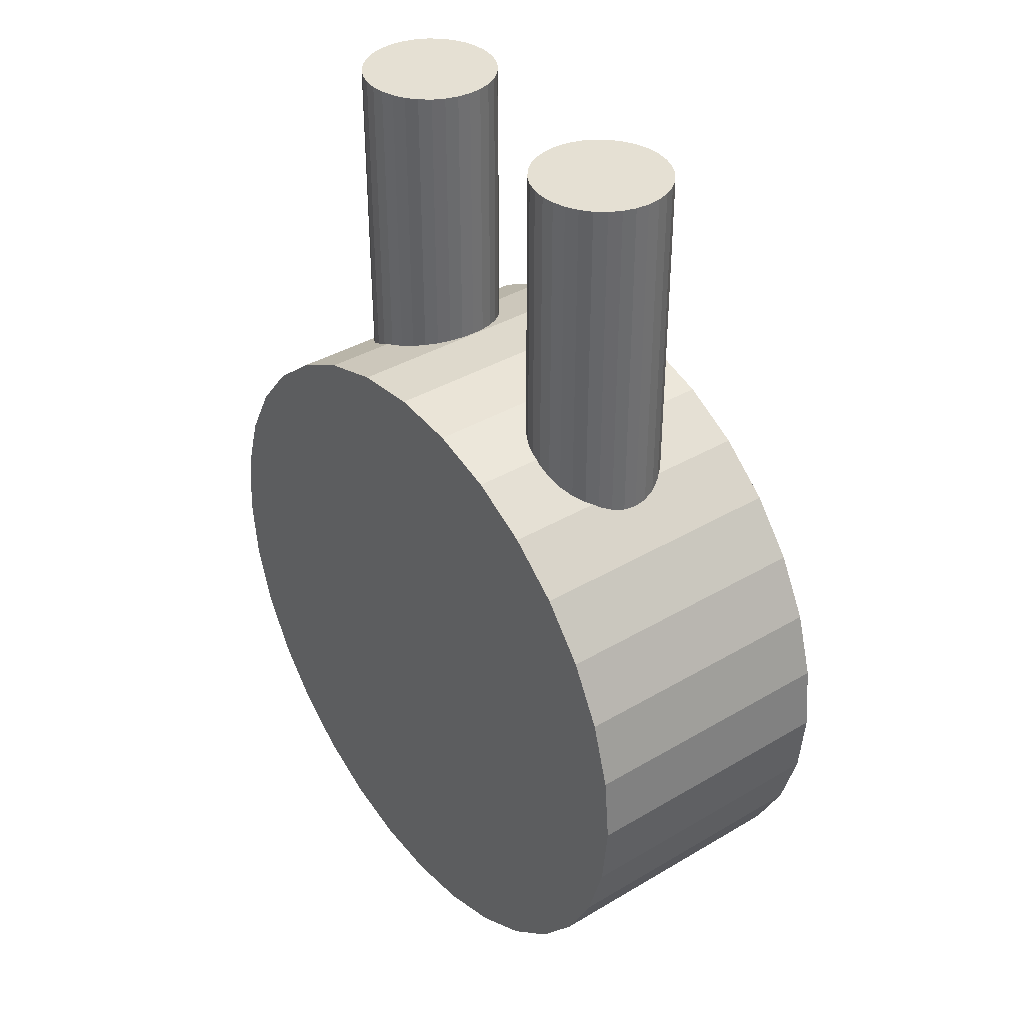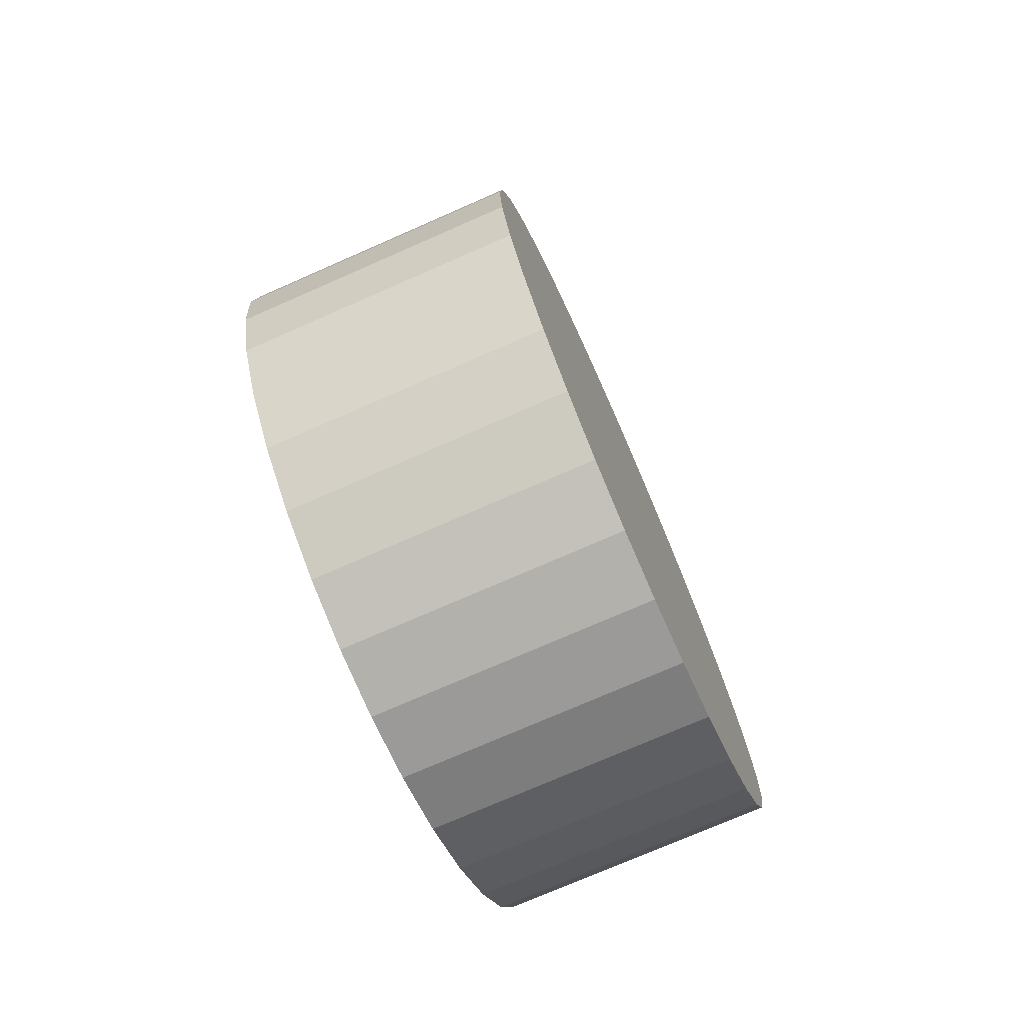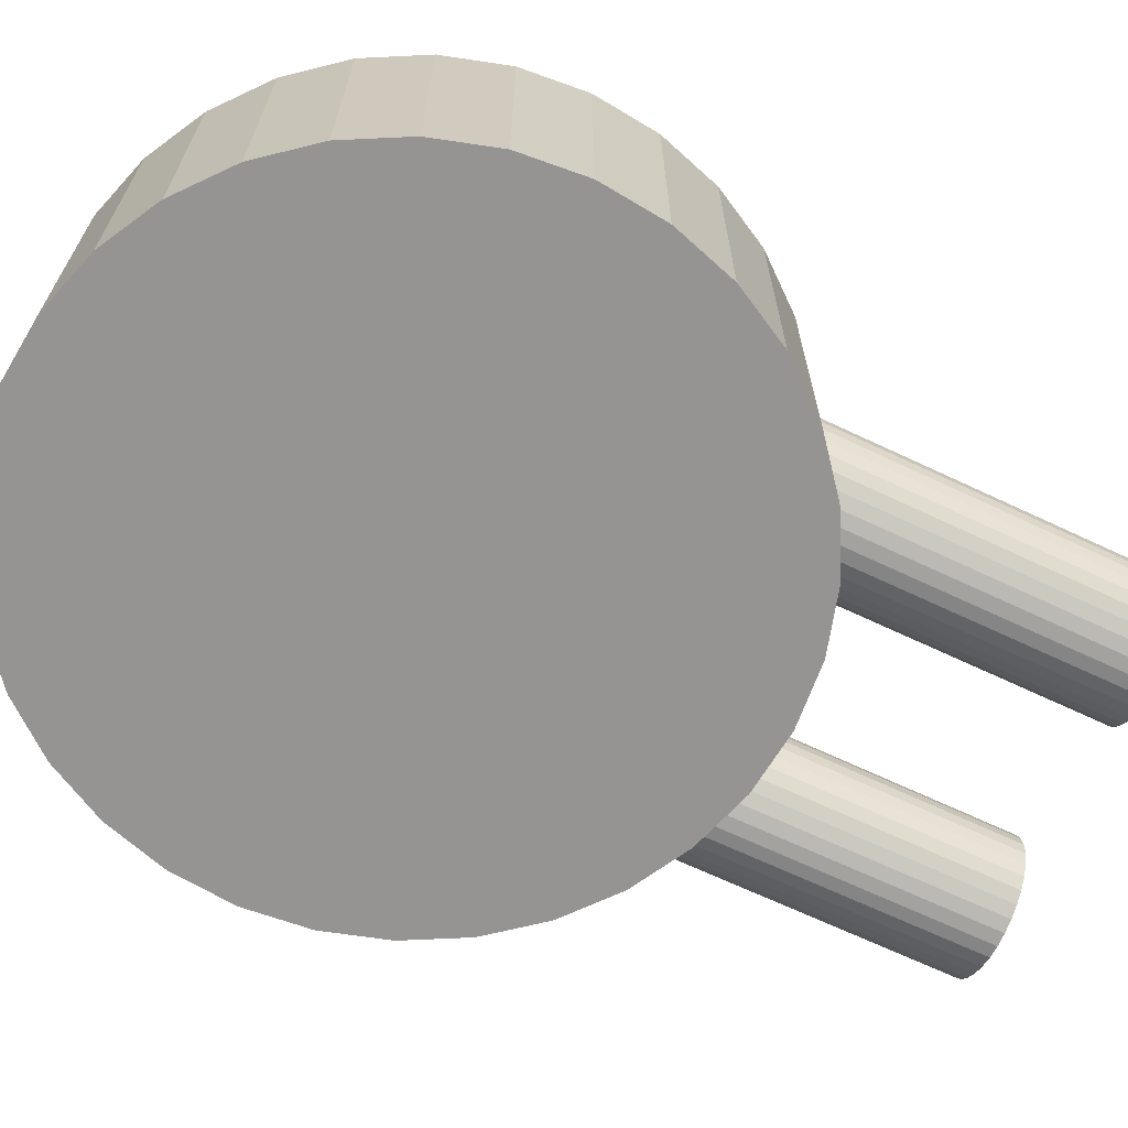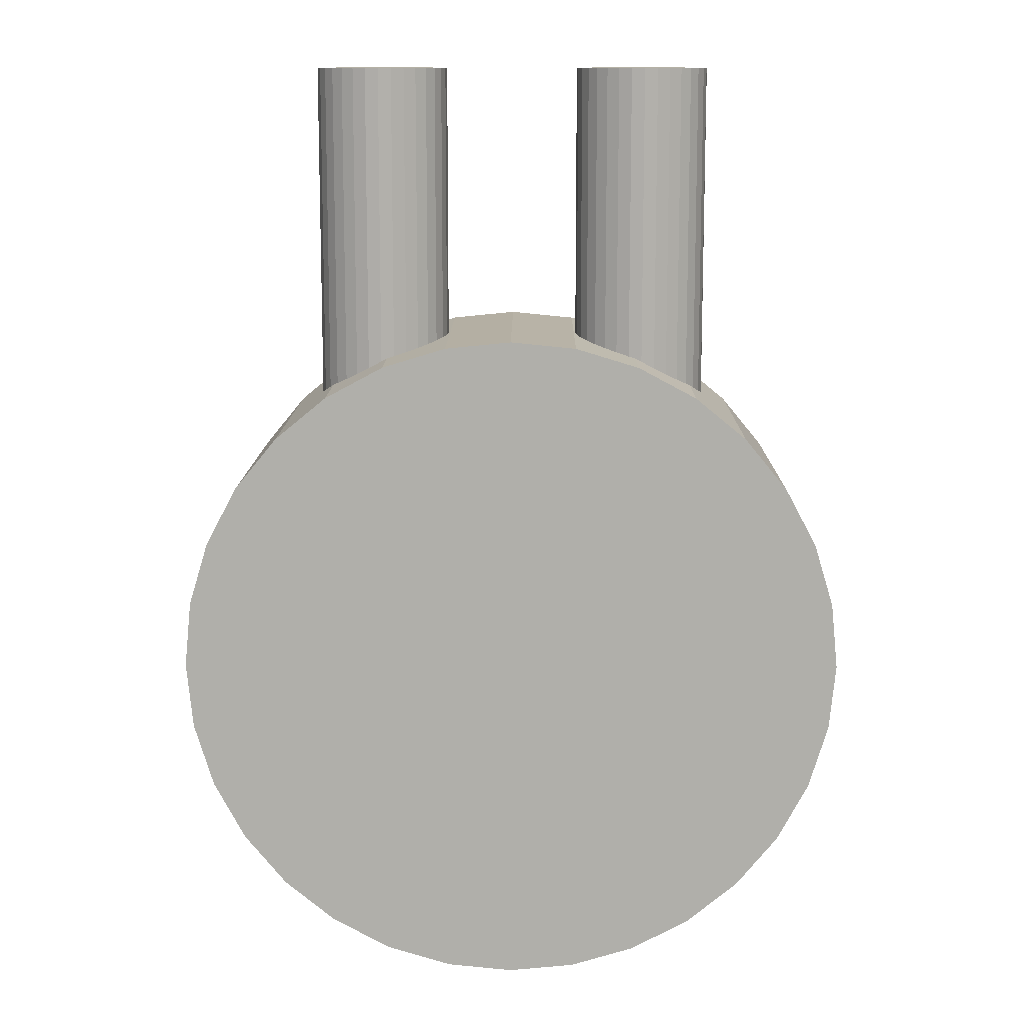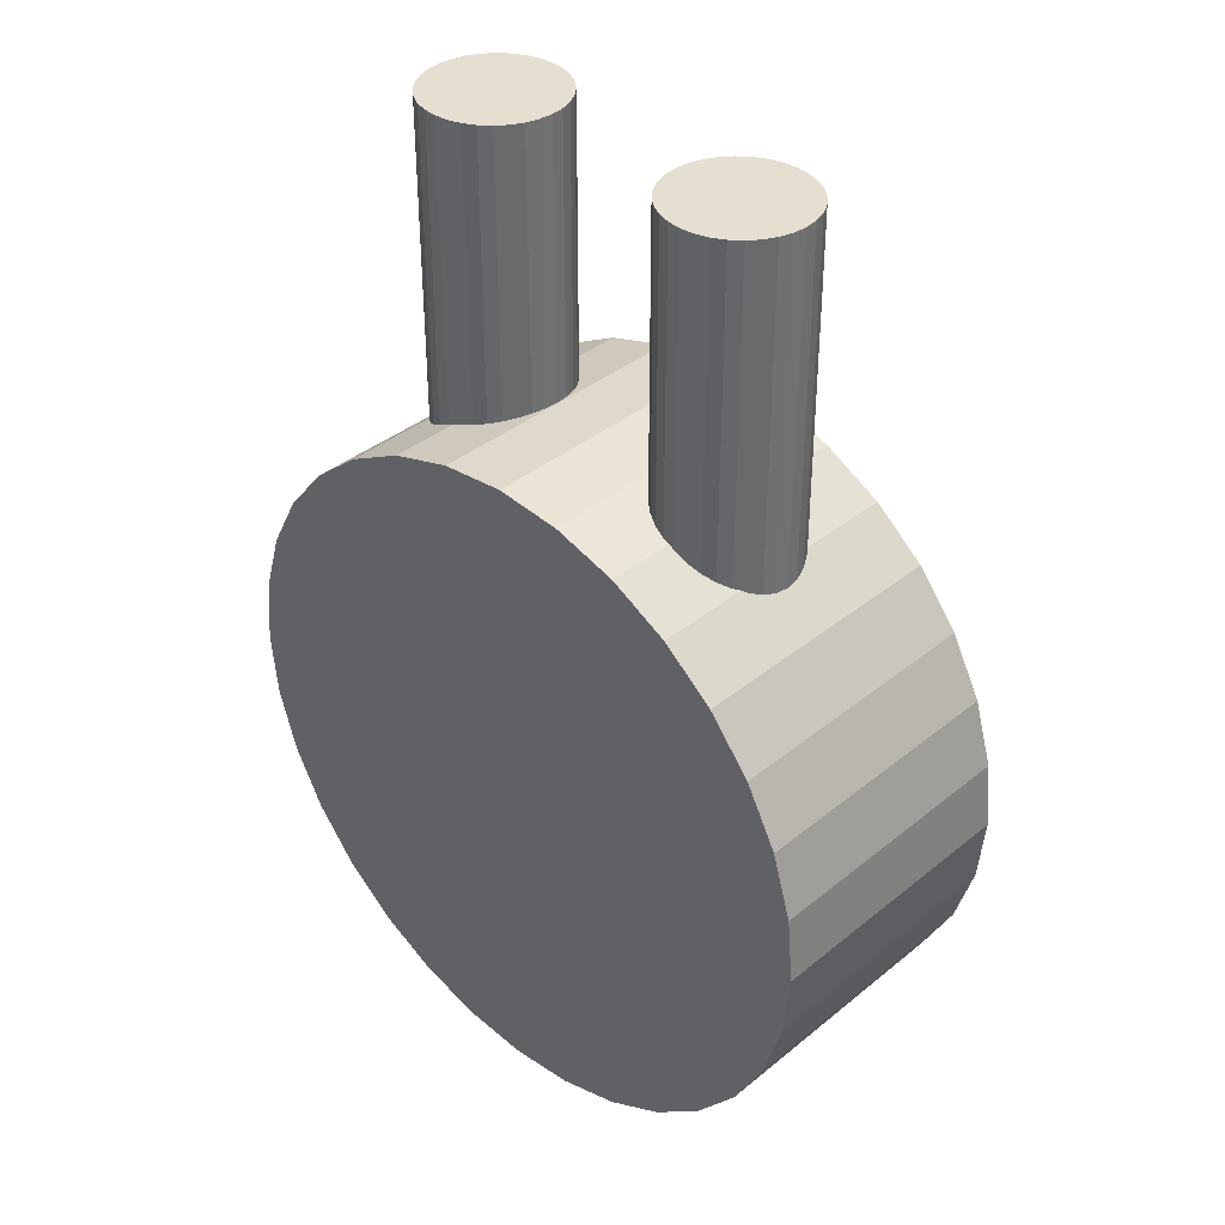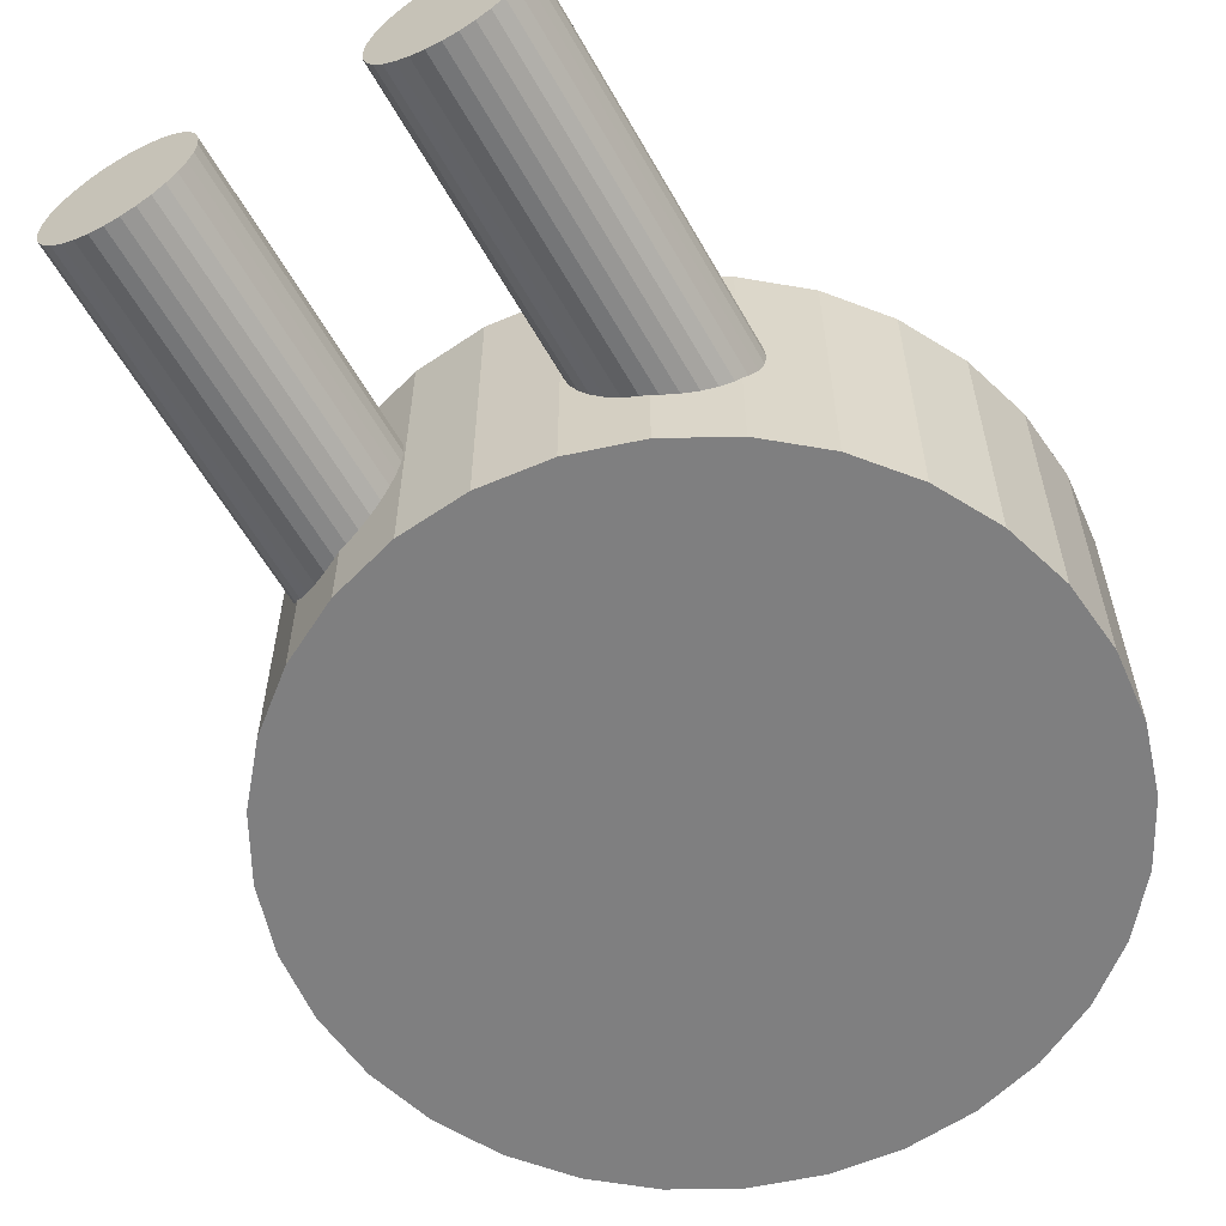
<metadata>
{"format":"obj","ext":"obj","renderer":"f3d","projection":"perspective","resolution":1024,"background":"white","views":[{"elev":37.9,"azim":-127.0,"up":"+Z"},{"elev":-74.3,"azim":113.7,"up":"+Z"},{"elev":-67.1,"azim":-115.4,"up":"+Y"},{"elev":11.9,"azim":-179.4,"up":"+Z"},{"elev":37.5,"azim":-136.1,"up":"+Z"},{"elev":-59.8,"azim":29.3,"up":"+Y"}]}
</metadata>
<code>
o Turret_Cylinder
v 0 -0.1 2.75
v 0 0.1 2.75
v 0.04877 -0.1 2.755
v 0.04877 0.1 2.755
v 0.09567 -0.1 2.769
v 0.09567 0.1 2.769
v 0.1389 -0.1 2.792
v 0.1389 0.1 2.792
v 0.1768 -0.1 2.823
v 0.1768 0.1 2.823
v 0.2079 -0.1 2.861
v 0.2079 0.1 2.861
v 0.231 -0.1 2.904
v 0.231 0.1 2.904
v 0.2452 -0.1 2.951
v 0.2452 0.1 2.951
v 0.25 -0.1 3
v 0.25 0.1 3
v 0.2452 -0.1 3.049
v 0.2452 0.1 3.049
v 0.231 -0.1 3.096
v 0.231 0.1 3.096
v 0.2079 -0.1 3.139
v 0.2079 0.1 3.139
v 0.1768 -0.1 3.177
v 0.1768 0.1 3.177
v 0.1389 -0.1 3.208
v 0.1389 0.1 3.208
v 0.09567 -0.1 3.231
v 0.09567 0.1 3.231
v 0.04877 -0.1 3.245
v 0.04877 0.1 3.245
v -0 -0.1 3.25
v -0 0.1 3.25
v -0.04877 -0.1 3.245
v -0.04877 0.1 3.245
v -0.09567 -0.1 3.231
v -0.09567 0.1 3.231
v -0.1389 -0.1 3.208
v -0.1389 0.1 3.208
v -0.1768 -0.1 3.177
v -0.1768 0.1 3.177
v -0.2079 -0.1 3.139
v -0.2079 0.1 3.139
v -0.231 -0.1 3.096
v -0.231 0.1 3.096
v -0.2452 -0.1 3.049
v -0.2452 0.1 3.049
v -0.25 -0.1 3
v -0.25 0.1 3
v -0.2452 -0.1 2.951
v -0.2452 0.1 2.951
v -0.231 -0.1 2.904
v -0.231 0.1 2.904
v -0.2079 -0.1 2.861
v -0.2079 0.1 2.861
v -0.1768 -0.1 2.823
v -0.1768 0.1 2.823
v -0.1389 -0.1 2.792
v -0.1389 0.1 2.792
v -0.09567 -0.1 2.769
v -0.09567 0.1 2.769
v -0.04877 -0.1 2.755
v -0.04877 0.1 2.755
v 0.1 0.05 3.15
v 0.1 0.05 3.45
v 0.1098 0.04904 3.15
v 0.1098 0.04904 3.45
v 0.1191 0.04619 3.15
v 0.1191 0.04619 3.45
v 0.1278 0.04157 3.15
v 0.1278 0.04157 3.45
v 0.1354 0.03535 3.15
v 0.1354 0.03535 3.45
v 0.1416 0.02778 3.15
v 0.1416 0.02778 3.45
v 0.1462 0.01913 3.15
v 0.1462 0.01913 3.45
v 0.149 0.009755 3.15
v 0.149 0.009755 3.45
v 0.15 0 3.15
v 0.15 -0 3.45
v 0.149 -0.009755 3.15
v 0.149 -0.009755 3.45
v 0.1462 -0.01913 3.15
v 0.1462 -0.01913 3.45
v 0.1416 -0.02778 3.15
v 0.1416 -0.02778 3.45
v 0.1354 -0.03535 3.15
v 0.1354 -0.03535 3.45
v 0.1278 -0.04157 3.15
v 0.1278 -0.04157 3.45
v 0.1191 -0.04619 3.15
v 0.1191 -0.04619 3.45
v 0.1098 -0.04904 3.15
v 0.1098 -0.04904 3.45
v 0.1 -0.05 3.15
v 0.1 -0.05 3.45
v 0.09025 -0.04904 3.15
v 0.09025 -0.04904 3.45
v 0.08087 -0.04619 3.15
v 0.08087 -0.04619 3.45
v 0.07222 -0.04157 3.15
v 0.07222 -0.04157 3.45
v 0.06464 -0.03535 3.15
v 0.06464 -0.03535 3.45
v 0.05843 -0.02778 3.15
v 0.05843 -0.02778 3.45
v 0.05381 -0.01913 3.15
v 0.05381 -0.01913 3.45
v 0.05096 -0.009754 3.15
v 0.05096 -0.009754 3.45
v 0.05 0 3.15
v 0.05 0 3.45
v 0.05096 0.009755 3.15
v 0.05096 0.009755 3.45
v 0.05381 0.01913 3.15
v 0.05381 0.01913 3.45
v 0.05843 0.02778 3.15
v 0.05843 0.02778 3.45
v 0.06464 0.03535 3.15
v 0.06464 0.03535 3.45
v 0.07222 0.04157 3.15
v 0.07222 0.04157 3.45
v 0.08087 0.04619 3.15
v 0.08087 0.04619 3.45
v 0.09025 0.04904 3.15
v 0.09025 0.04904 3.45
v -0.1 0.05 3.15
v -0.1 0.05 3.45
v -0.09025 0.04904 3.15
v -0.09025 0.04904 3.45
v -0.08087 0.04619 3.15
v -0.08087 0.04619 3.45
v -0.07222 0.04157 3.15
v -0.07222 0.04157 3.45
v -0.06464 0.03535 3.15
v -0.06464 0.03535 3.45
v -0.05843 0.02778 3.15
v -0.05843 0.02778 3.45
v -0.05381 0.01913 3.15
v -0.05381 0.01913 3.45
v -0.05096 0.009755 3.15
v -0.05096 0.009755 3.45
v -0.05 0 3.15
v -0.05 -0 3.45
v -0.05096 -0.009755 3.15
v -0.05096 -0.009755 3.45
v -0.05381 -0.01913 3.15
v -0.05381 -0.01913 3.45
v -0.05843 -0.02778 3.15
v -0.05843 -0.02778 3.45
v -0.06464 -0.03535 3.15
v -0.06464 -0.03535 3.45
v -0.07222 -0.04157 3.15
v -0.07222 -0.04157 3.45
v -0.08087 -0.04619 3.15
v -0.08087 -0.04619 3.45
v -0.09025 -0.04904 3.15
v -0.09025 -0.04904 3.45
v -0.1 -0.05 3.15
v -0.1 -0.05 3.45
v -0.1098 -0.04904 3.15
v -0.1098 -0.04904 3.45
v -0.1191 -0.04619 3.15
v -0.1191 -0.04619 3.45
v -0.1278 -0.04157 3.15
v -0.1278 -0.04157 3.45
v -0.1354 -0.03535 3.15
v -0.1354 -0.03535 3.45
v -0.1416 -0.02778 3.15
v -0.1416 -0.02778 3.45
v -0.1462 -0.01913 3.15
v -0.1462 -0.01913 3.45
v -0.149 -0.009754 3.15
v -0.149 -0.009754 3.45
v -0.15 0 3.15
v -0.15 0 3.45
v -0.149 0.009755 3.15
v -0.149 0.009755 3.45
v -0.1462 0.01913 3.15
v -0.1462 0.01913 3.45
v -0.1416 0.02778 3.15
v -0.1416 0.02778 3.45
v -0.1354 0.03535 3.15
v -0.1354 0.03535 3.45
v -0.1278 0.04157 3.15
v -0.1278 0.04157 3.45
v -0.1191 0.04619 3.15
v -0.1191 0.04619 3.45
v -0.1098 0.04904 3.15
v -0.1098 0.04904 3.45
f 1 2 4 3
f 3 4 6 5
f 5 6 8 7
f 7 8 10 9
f 9 10 12 11
f 11 12 14 13
f 13 14 16 15
f 15 16 18 17
f 17 18 20 19
f 19 20 22 21
f 21 22 24 23
f 23 24 26 25
f 25 26 28 27
f 27 28 30 29
f 29 30 32 31
f 31 32 34 33
f 33 34 36 35
f 35 36 38 37
f 37 38 40 39
f 39 40 42 41
f 41 42 44 43
f 43 44 46 45
f 45 46 48 47
f 47 48 50 49
f 49 50 52 51
f 51 52 54 53
f 53 54 56 55
f 55 56 58 57
f 57 58 60 59
f 59 60 62 61
f 4 2 64 62 60 58 56 54 52 50 48 46 44 42 40 38 36 34 32 30 28 26 24 22 20 18 16 14 12 10 8 6
f 61 62 64 63
f 63 64 2 1
f 1 3 5 7 9 11 13 15 17 19 21 23 25 27 29 31 33 35 37 39 41 43 45 47 49 51 53 55 57 59 61 63
f 65 66 68 67
f 67 68 70 69
f 69 70 72 71
f 71 72 74 73
f 73 74 76 75
f 75 76 78 77
f 77 78 80 79
f 79 80 82 81
f 81 82 84 83
f 83 84 86 85
f 85 86 88 87
f 87 88 90 89
f 89 90 92 91
f 91 92 94 93
f 93 94 96 95
f 95 96 98 97
f 97 98 100 99
f 99 100 102 101
f 101 102 104 103
f 103 104 106 105
f 105 106 108 107
f 107 108 110 109
f 109 110 112 111
f 111 112 114 113
f 113 114 116 115
f 115 116 118 117
f 117 118 120 119
f 119 120 122 121
f 121 122 124 123
f 123 124 126 125
f 68 66 128 126 124 122 120 118 116 114 112 110 108 106 104 102 100 98 96 94 92 90 88 86 84 82 80 78 76 74 72 70
f 125 126 128 127
f 127 128 66 65
f 65 67 69 71 73 75 77 79 81 83 85 87 89 91 93 95 97 99 101 103 105 107 109 111 113 115 117 119 121 123 125 127
f 129 130 132 131
f 131 132 134 133
f 133 134 136 135
f 135 136 138 137
f 137 138 140 139
f 139 140 142 141
f 141 142 144 143
f 143 144 146 145
f 145 146 148 147
f 147 148 150 149
f 149 150 152 151
f 151 152 154 153
f 153 154 156 155
f 155 156 158 157
f 157 158 160 159
f 159 160 162 161
f 161 162 164 163
f 163 164 166 165
f 165 166 168 167
f 167 168 170 169
f 169 170 172 171
f 171 172 174 173
f 173 174 176 175
f 175 176 178 177
f 177 178 180 179
f 179 180 182 181
f 181 182 184 183
f 183 184 186 185
f 185 186 188 187
f 187 188 190 189
f 132 130 192 190 188 186 184 182 180 178 176 174 172 170 168 166 164 162 160 158 156 154 152 150 148 146 144 142 140 138 136 134
f 189 190 192 191
f 191 192 130 129
f 129 131 133 135 137 139 141 143 145 147 149 151 153 155 157 159 161 163 165 167 169 171 173 175 177 179 181 183 185 187 189 191

</code>
